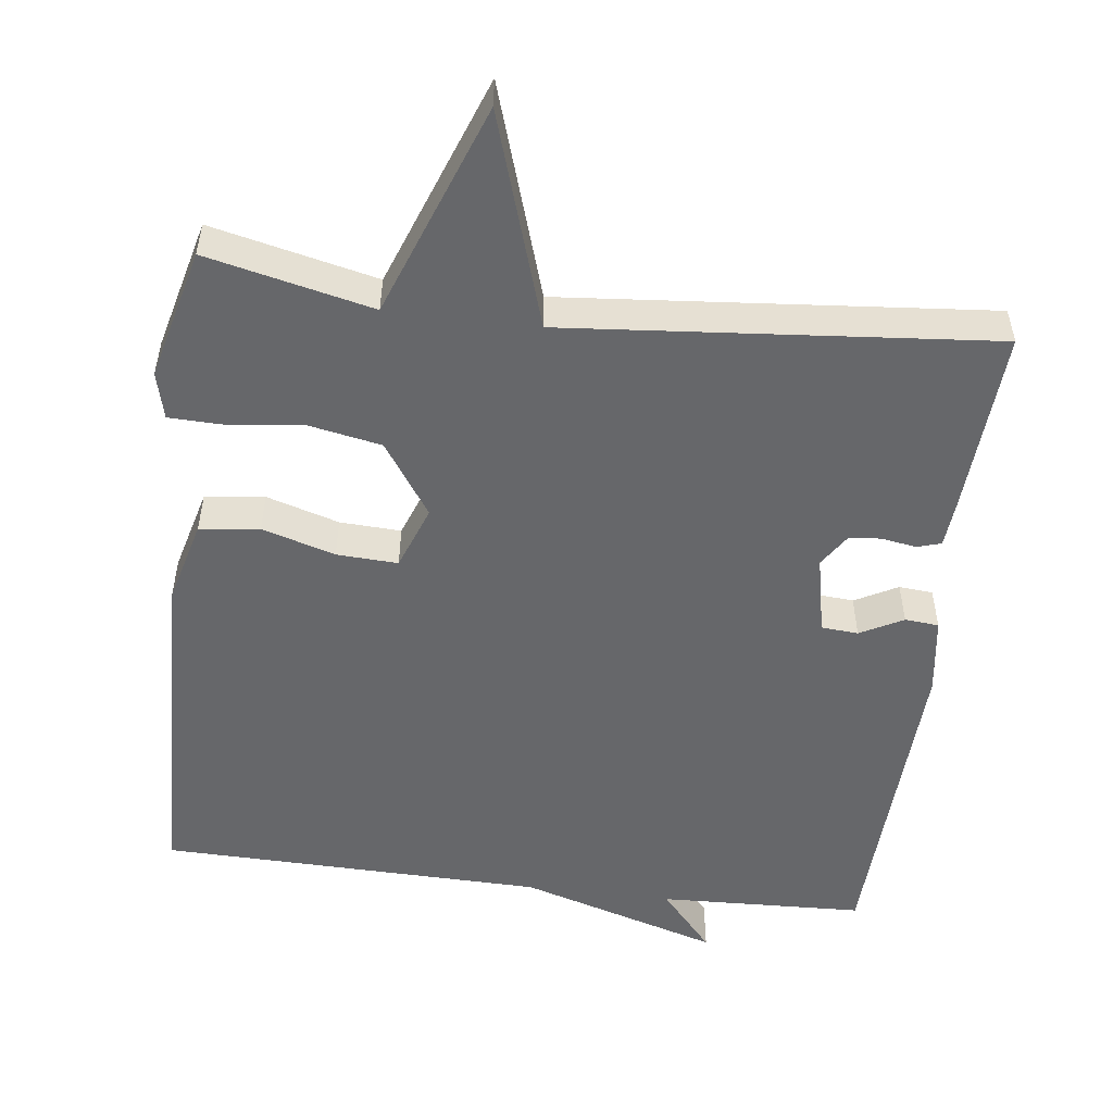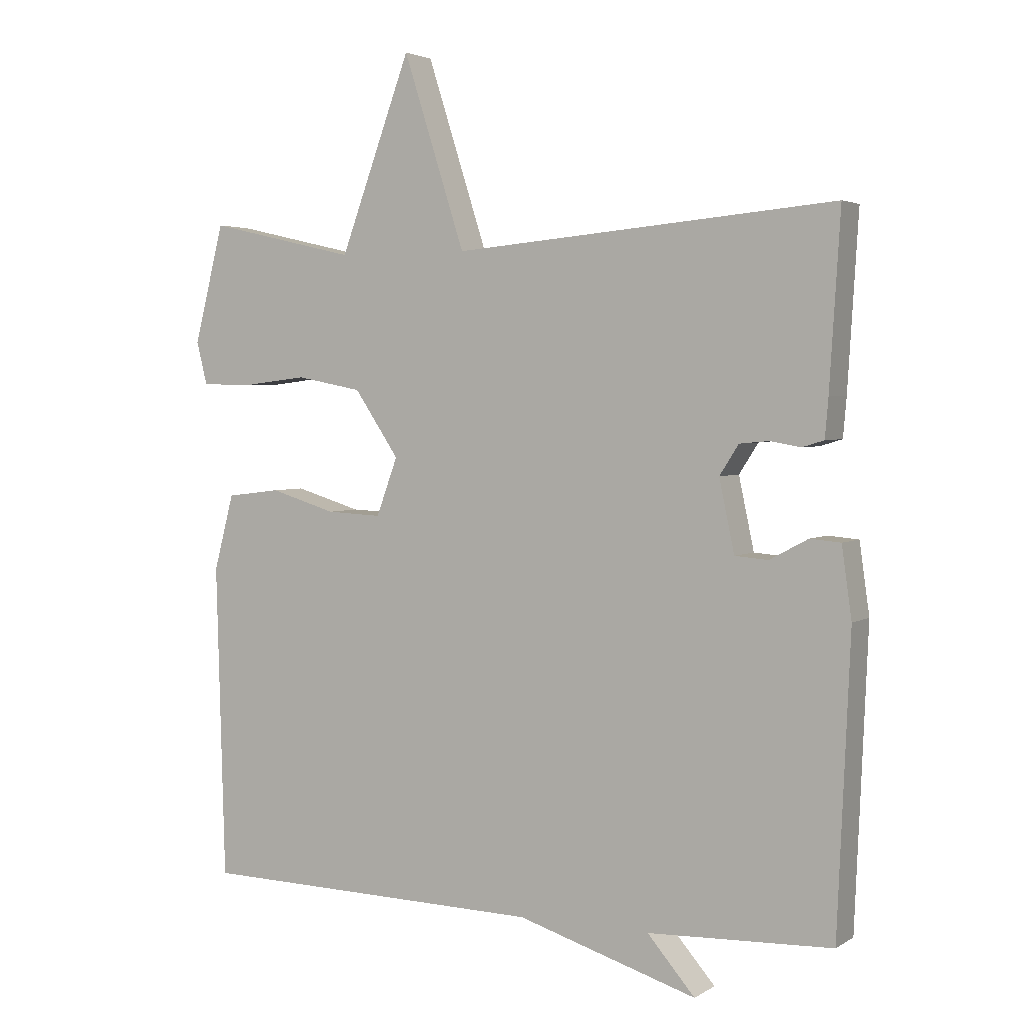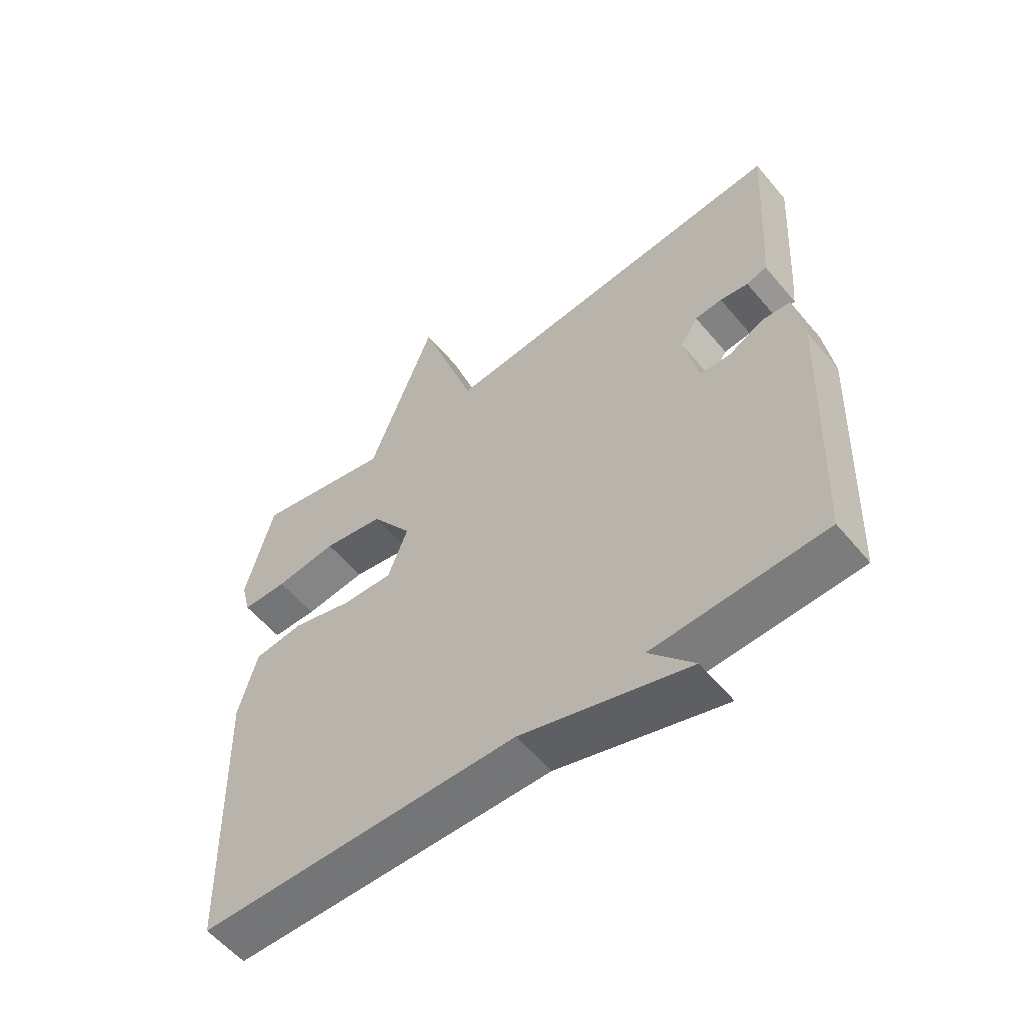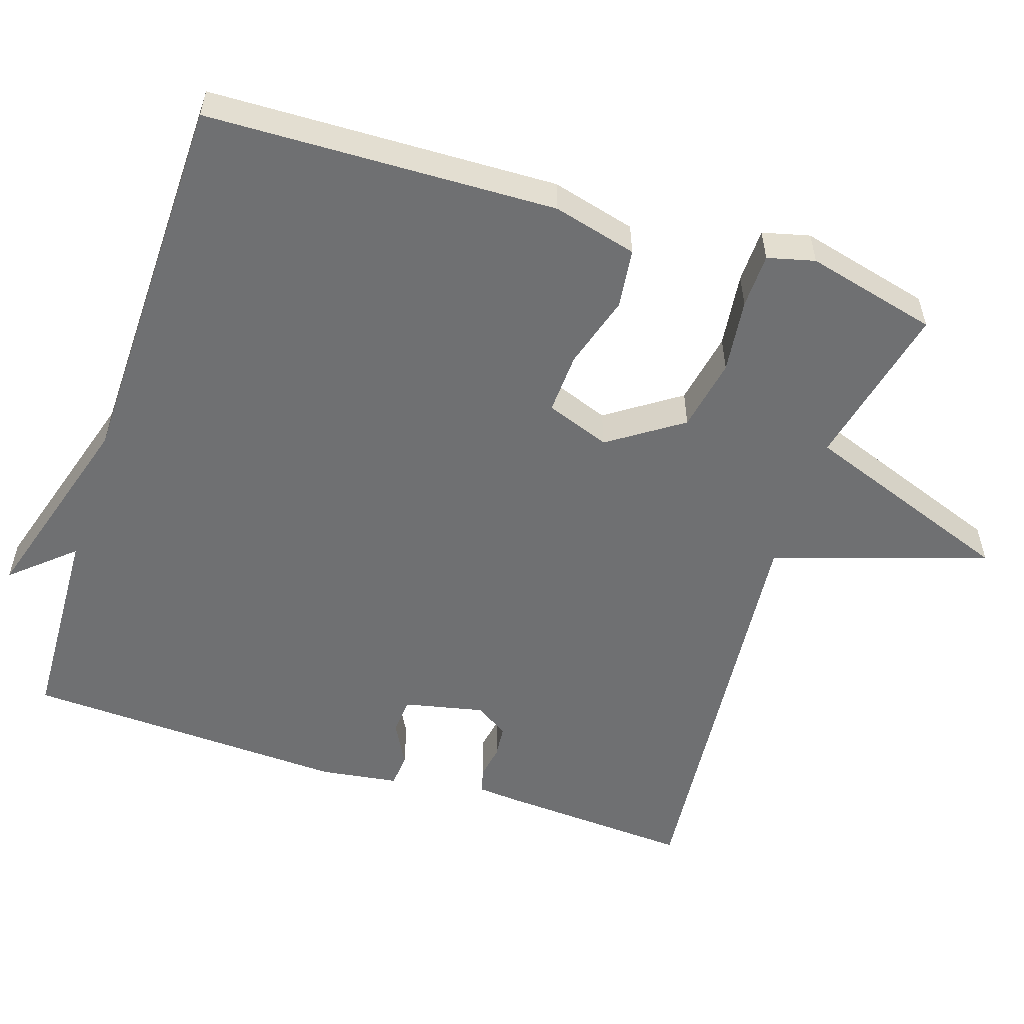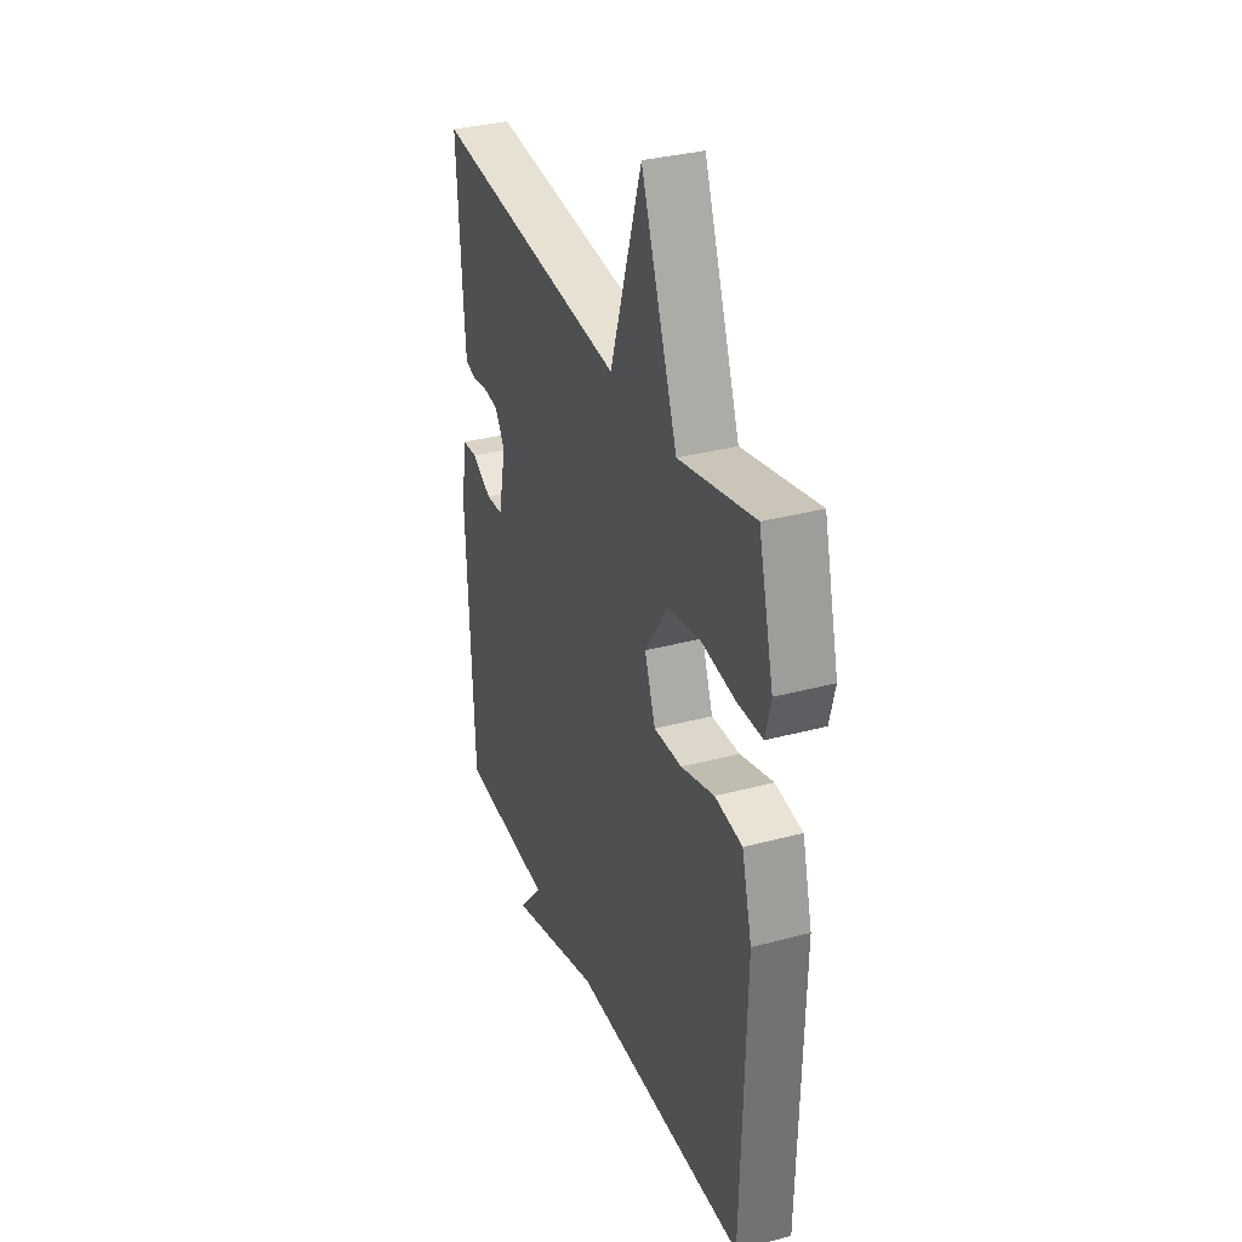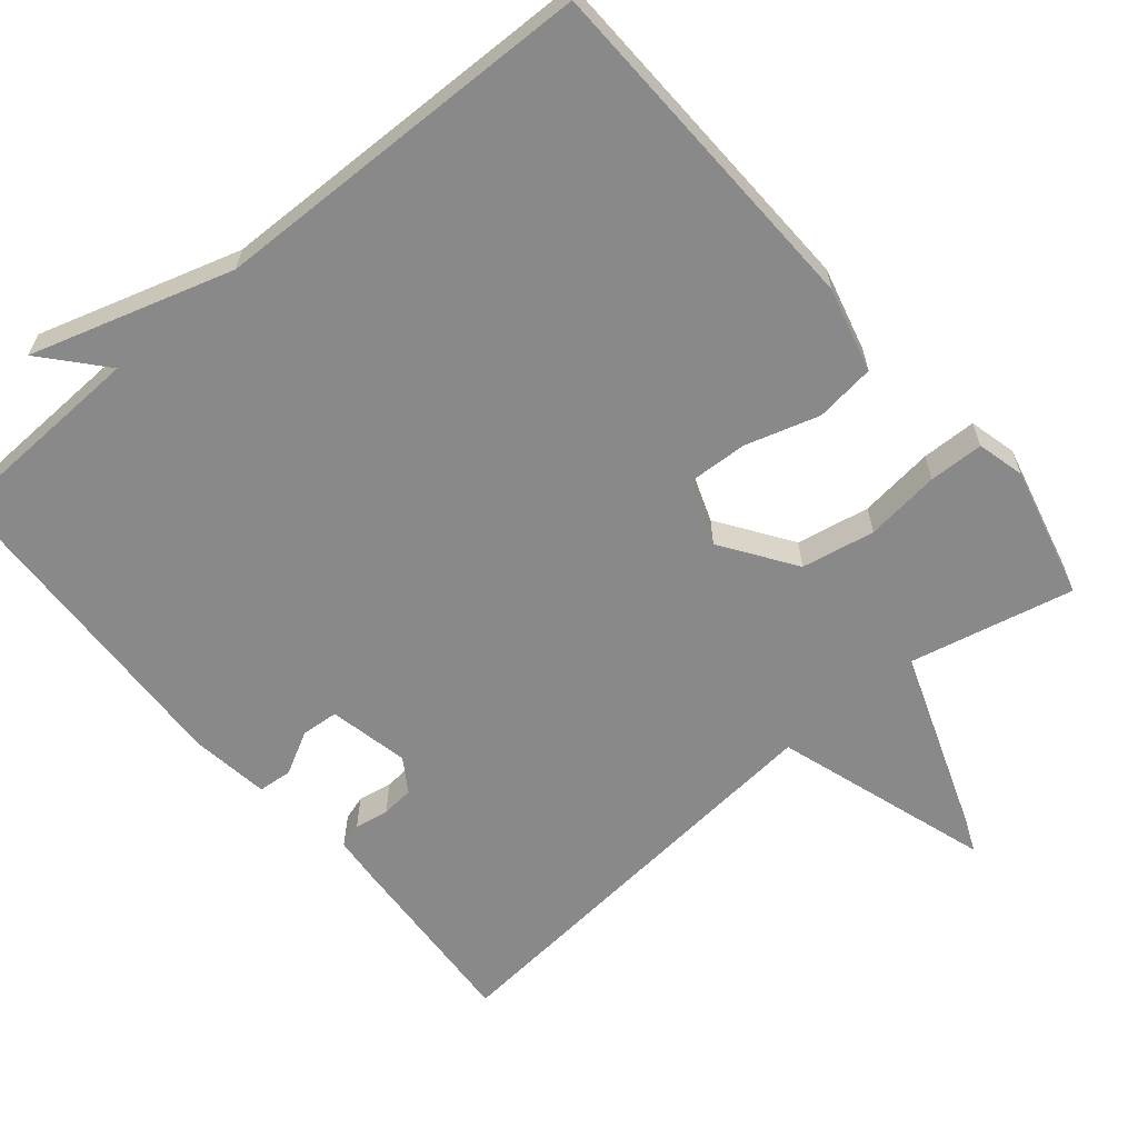
<metadata>
{"format":"obj","ext":"obj","renderer":"f3d","projection":"perspective","resolution":1024,"background":"white","views":[{"elev":-52.1,"azim":-7.1,"up":"+Y"},{"elev":3.2,"azim":28.3,"up":"+Z"},{"elev":-57.2,"azim":39.4,"up":"+Z"},{"elev":-54.9,"azim":-107.9,"up":"+Y"},{"elev":33.6,"azim":-110.1,"up":"+Z"},{"elev":-63.0,"azim":-139.9,"up":"+Y"}]}
</metadata>
<code>
v -0.5 0.07 -0.5
v -0.513 0.07 -0.027
v -0.483 0.07 0.087
v -0.402 0.07 0.097
v -0.303 0.07 0.067
v -0.22 0.07 0.063
v -0.188 0.07 0.15
v -0.255 0.07 0.249
v -0.354 0.07 0.268
v -0.455 0.07 0.256
v -0.529 0.07 0.258
v -0.545 0.07 0.322
v -0.5 0.07 0.5
v -0.276 0.07 0.449
v -0.169 0.07 0.739
v -0.076 0.07 0.449
v 0.5 0.07 0.5
v 0.484 0.07 0.242
v 0.479 0.07 0.183
v 0.446 0.07 0.173
v 0.4 0.07 0.181
v 0.356 0.07 0.177
v 0.327 0.07 0.132
v 0.35 0.07 0.024
v 0.4 0.07 0.02
v 0.458 0.07 0.051
v 0.504 0.07 0.047
v 0.519 0.07 -0.059
v 0.5 0.07 -0.5
v 0.222 0.07 -0.511
v 0.294 0.07 -0.594
v 0.022 0.07 -0.511
v -0.5 0 -0.5
v -0.513 0 -0.027
v -0.483 0 0.087
v -0.402 0 0.097
v -0.303 0 0.067
v -0.22 0 0.063
v -0.188 0 0.15
v -0.255 0 0.249
v -0.354 0 0.268
v -0.455 0 0.256
v -0.529 0 0.258
v -0.545 0 0.322
v -0.5 0 0.5
v -0.276 0 0.449
v -0.169 0 0.739
v -0.076 0 0.449
v 0.5 0 0.5
v 0.484 0 0.242
v 0.479 0 0.183
v 0.446 0 0.173
v 0.4 0 0.181
v 0.356 0 0.177
v 0.327 0 0.132
v 0.35 0 0.024
v 0.4 0 0.02
v 0.458 0 0.051
v 0.504 0 0.047
v 0.519 0 -0.059
v 0.5 0 -0.5
v 0.222 0 -0.511
v 0.294 0 -0.594
v 0.022 0 -0.511
f 30 31 32
f 30 32 1
f 29 30 1
f 28 29 1
f 27 28 1
f 26 27 1
f 25 26 1
f 24 25 1 2
f 23 24 2
f 22 23 2
f 19 20 21
f 18 19 21
f 17 18 21
f 16 17 21
f 16 21 22
f 14 15 16
f 14 16 22
f 12 13 14
f 11 12 14
f 10 11 14
f 9 10 14
f 8 9 14 22
f 7 8 22
f 6 7 22
f 2 3 4 5
f 2 5 6
f 2 6 22
f 64 63 62
f 33 64 62
f 33 62 61
f 33 61 60
f 33 60 59
f 33 59 58
f 33 58 57
f 34 33 57 56
f 34 56 55
f 34 55 54
f 53 52 51
f 53 51 50
f 53 50 49
f 53 49 48
f 54 53 48
f 48 47 46
f 54 48 46
f 46 45 44
f 46 44 43
f 46 43 42
f 46 42 41
f 54 46 41 40
f 54 40 39
f 54 39 38
f 37 36 35 34
f 38 37 34
f 54 38 34
f 1 33 34 2
f 2 34 35 3
f 3 35 36 4
f 4 36 37 5
f 5 37 38 6
f 6 38 39 7
f 7 39 40 8
f 8 40 41 9
f 9 41 42 10
f 10 42 43 11
f 11 43 44 12
f 12 44 45 13
f 13 45 46 14
f 14 46 47 15
f 15 47 48 16
f 16 48 49 17
f 17 49 50 18
f 18 50 51 19
f 19 51 52 20
f 20 52 53 21
f 21 53 54 22
f 22 54 55 23
f 23 55 56 24
f 24 56 57 25
f 25 57 58 26
f 26 58 59 27
f 27 59 60 28
f 28 60 61 29
f 29 61 62 30
f 30 62 63 31
f 31 63 64 32
f 32 64 33 1

</code>
